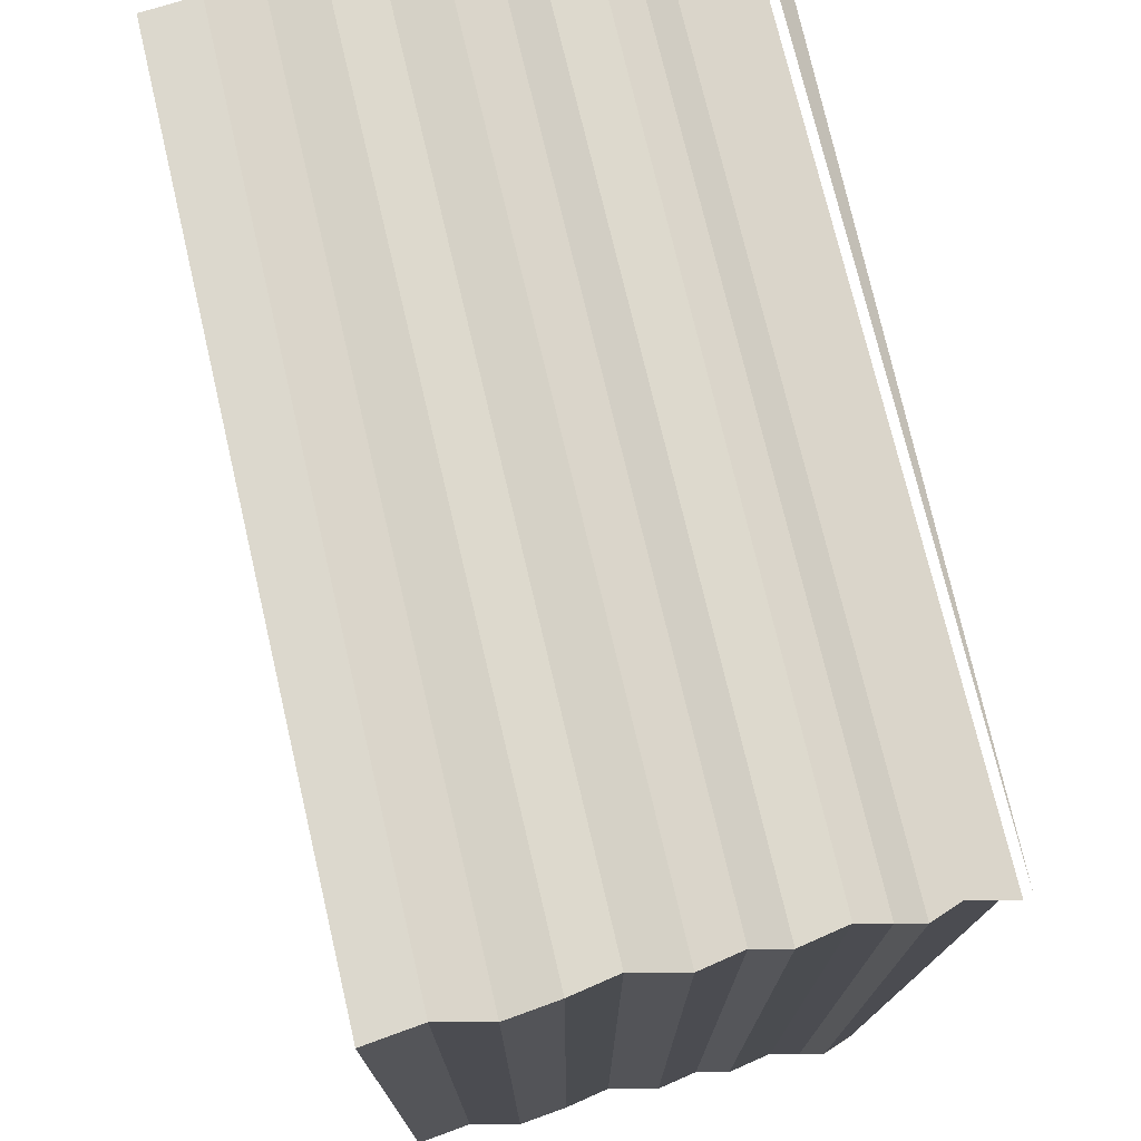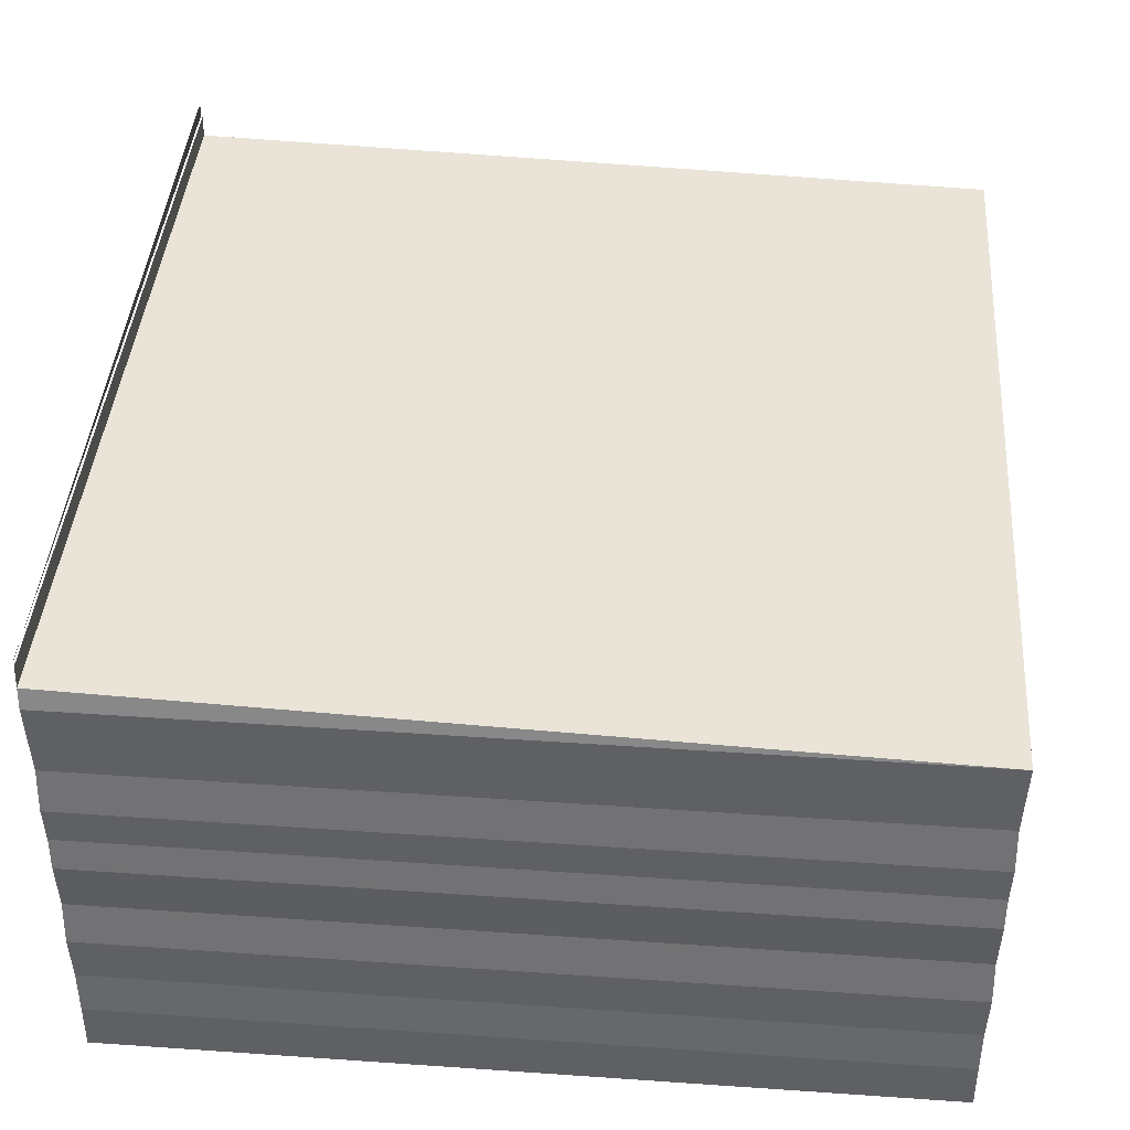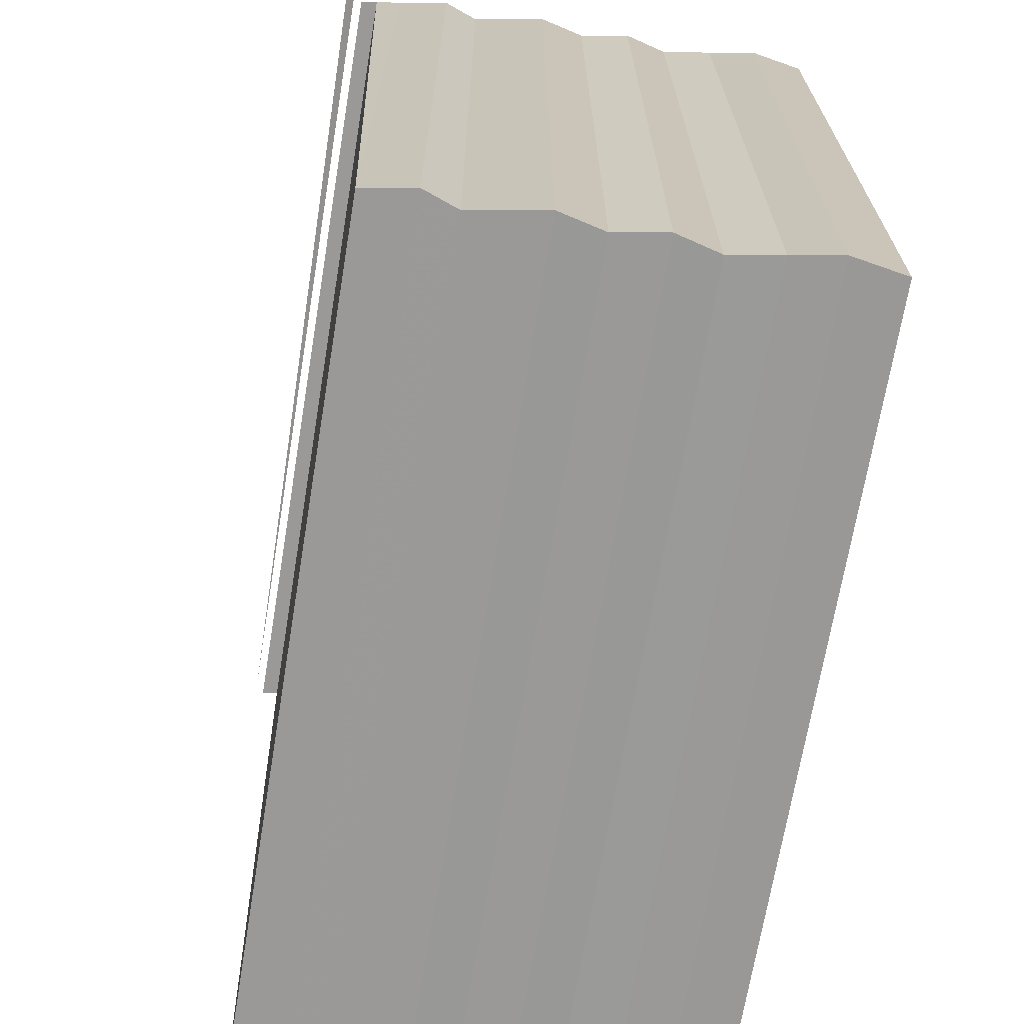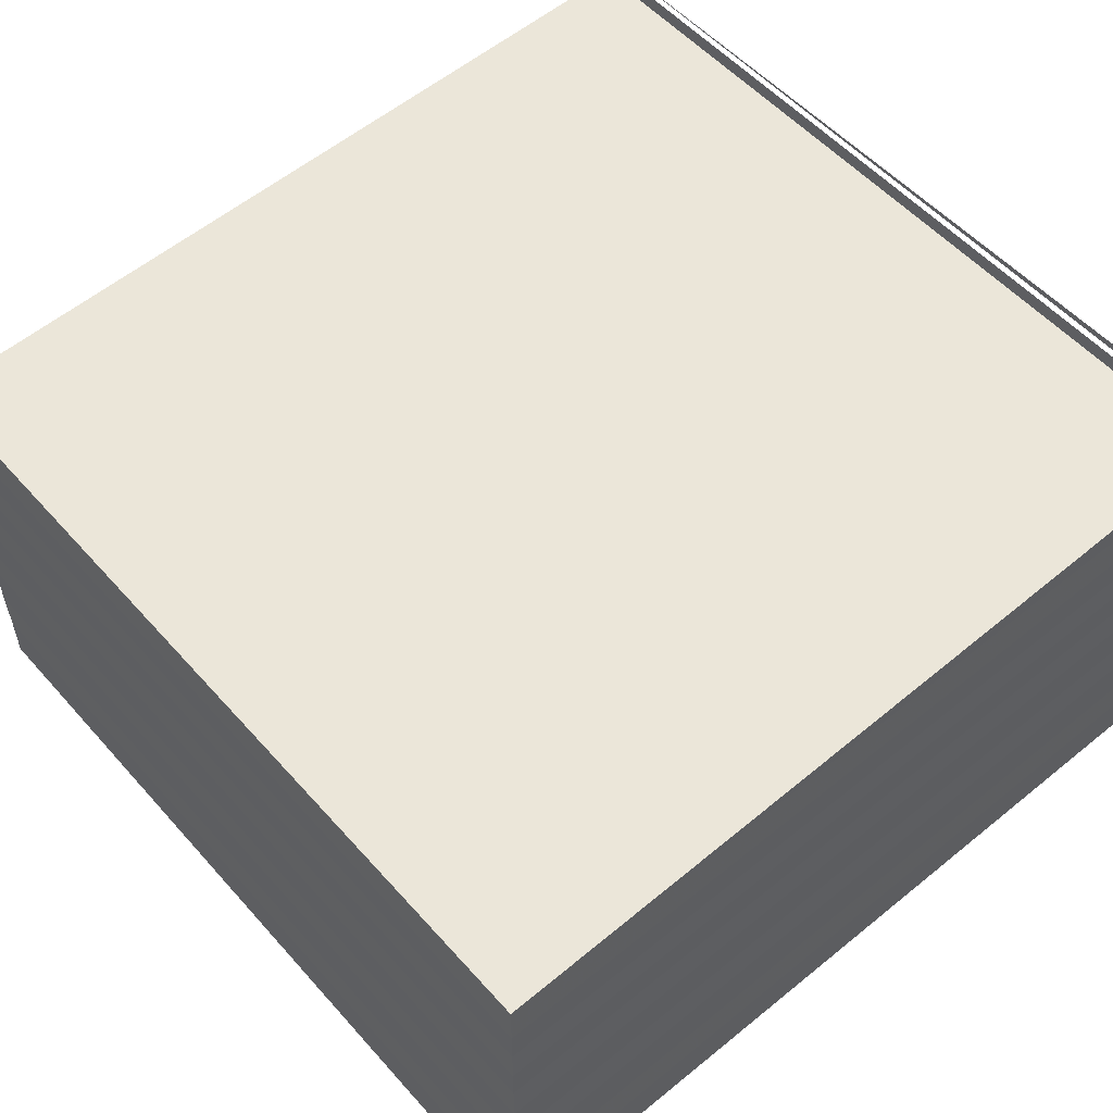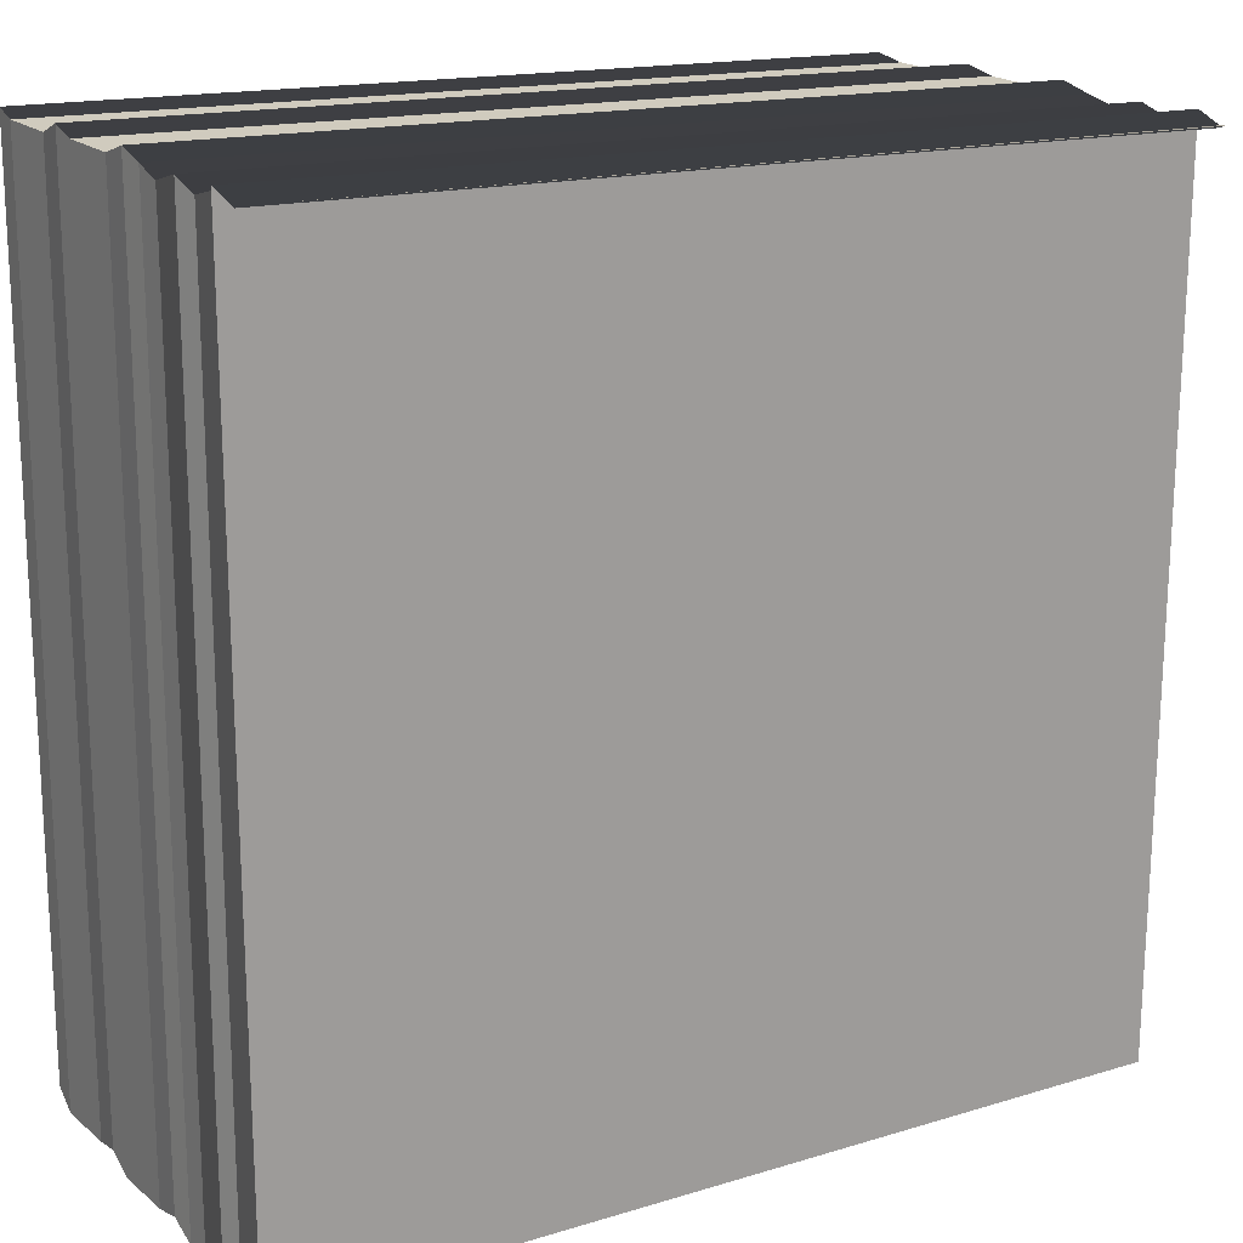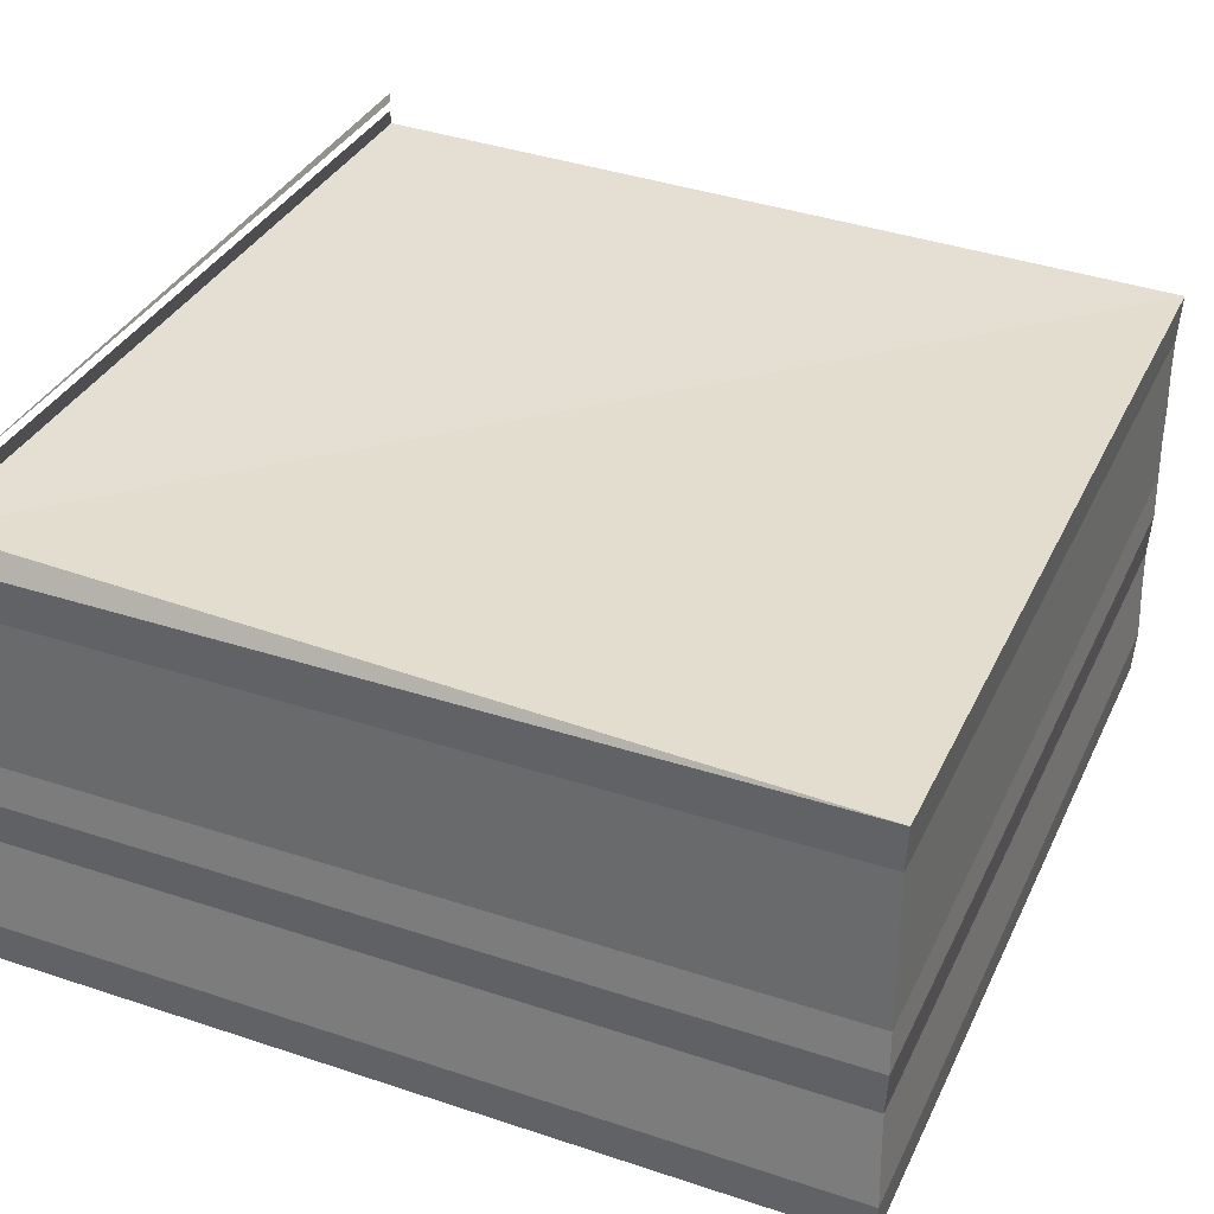
<metadata>
{"format":"obj","ext":"obj","renderer":"f3d","projection":"perspective","resolution":1024,"background":"white","views":[{"elev":73.9,"azim":-102.8,"up":"+Y"},{"elev":41.7,"azim":-85.4,"up":"+Z"},{"elev":-68.9,"azim":80.5,"up":"+Y"},{"elev":54.5,"azim":49.1,"up":"+Z"},{"elev":17.7,"azim":-30.0,"up":"+Y"},{"elev":35.2,"azim":-66.7,"up":"+Z"}]}
</metadata>
<code>
o 10784
v 2229 1877 18.46
v 2229 1877 18.46
v 2229 1877 18.46
v 2229 1877 18.46
v 2229 1877 18.46
v 2229 1877 18.46
v 2229 1877 18.46
v 2229 1877 18.46
v 2229 1877 18.46
v 2229 1877 18.46
v 2229 1877 18.46
v 2229 1877 18.47
v 2229 1877 18.46
v 2229 1877 18.47
v 2229 1877 18.47
v 2229 1877 18.47
v 2229 1877 18.47
v 2229 1877 18.47
v 2229 1877 18.47
v 2229 1877 18.47
v 2229 1877 18.47
v 2229 1877 18.47
v 2229 1877 18.47
v 2229 1877 18.47
v 2229 1877 18.47
v 2229 1877 18.47
v 2229 1877 18.47
v 2229 1877 18.47
v 2229 1877 18.47
v 2229 1877 18.47
v 2229 1877 18.47
v 2229 1877 18.47
v 2229 1877 18.47
v 2229 1877 18.47
v 2229 1877 18.47
v 2229 1877 18.47
v 2229 1877 18.47
v 2229 1877 18.47
v 2229 1877 18.47
v 2229 1877 18.47
v 2229 1877 18.47
v 2229 1877 18.47
v 2229 1877 18.47
v 2229 1877 18.47
v 2229 1877 18.47
v 2229 1877 18.47
v 2229 1877 18.47
v 2229 1877 18.47
v 2229 1877 18.47
v 2229 1877 18.47
v 2229 1877 18.47
v 2229 1877 18.47
v 2229 1877 18.47
v 2229 1877 18.47
v 2229 1877 18.47
v 2229 1877 18.47
v 2229 1877 18.47
v 2229 1877 18.47
v 2229 1877 18.47
v 2229 1877 18.47
v 2229 1877 18.47
v 2229 1877 18.47
v 2229 1877 18.47
v 2229 1877 18.47
v 2229 1877 18.47
v 2229 1877 18.47
v 2229 1877 18.47
v 2229 1877 18.46
v 2229 1877 18.46
v 2229 1877 18.46
v 2229 1877 18.46
v 2229 1877 18.46
v 2229 1877 18.46
v 2229 1877 18.46
v 2229 1877 18.46
v 2229 1877 18.46
v 2229 1877 18.46
v 2229 1877 18.46
v 2229 1877 18.46
v 2229 1877 18.46
v 2229 1877 18.46
v 2229 1877 18.46
v 2229 1877 18.46
v 2229 1877 18.46
v 2229 1877 18.46
v 2229 1877 18.46
v 2229 1877 18.46
v 2229 1877 18.46
v 2229 1877 18.46
v 2229 1877 18.46
v 2229 1877 18.46
v 2229 1877 18.47
v 2229 1877 18.47
v 2229 1877 18.47
v 2229 1877 18.47
v 2229 1877 18.47
v 2229 1877 18.47
v 2229 1877 18.47
v 2229 1877 18.47
v 2229 1877 18.47
v 2229 1877 18.47
v 2229 1877 18.47
v 2229 1877 18.47
v 2229 1877 18.47
v 2229 1877 18.47
v 2229 1877 18.47
v 2229 1877 18.47
v 2229 1877 18.47
v 2229 1877 18.47
v 2229 1877 18.47
v 2229 1877 18.47
v 2229 1877 18.47
v 2229 1877 18.47
v 2229 1877 18.47
v 2229 1877 18.47
v 2229 1877 18.47
v 2229 1877 18.47
v 2229 1877 18.47
v 2229 1877 18.47
v 2229 1877 18.47
v 2229 1877 18.47
v 2229 1877 18.47
v 2229 1877 18.47
v 2229 1877 18.47
v 2229 1877 18.47
v 2229 1877 18.47
v 2229 1877 18.47
v 2229 1877 18.47
v 2229 1877 18.47
v 2229 1877 18.47
v 2229 1877 18.47
v 2229 1877 18.47
v 2229 1877 18.47
v 2229 1877 18.47
v 2229 1877 18.47
v 2229 1877 18.47
v 2229 1877 18.47
v 2229 1877 18.47
v 2229 1877 18.47
v 2229 1877 18.46
v 2229 1877 18.47
v 2229 1877 18.46
v 2229 1877 18.46
v 2229 1877 18.46
v 2229 1877 18.46
v 2229 1877 18.46
v 2229 1877 18.46
v 2229 1877 18.46
v 2229 1877 18.46
v 2229 1877 18.46
v 2229 1877 18.46
v 2229 1877 18.46
v 2229 1877 18.47
v 2229 1877 18.47
v 2229 1877 18.47
v 2229 1877 18.47
v 2229 1877 18.47
v 2229 1877 18.47
v 2229 1877 18.47
v 2229 1877 18.47
v 2229 1877 18.47
v 2229 1877 18.47
v 2229 1877 18.47
v 2229 1877 18.47
v 2229 1877 18.47
v 2229 1877 18.47
v 2229 1877 18.47
f 1 2 3
f 3 4 5
f 4 6 7
f 5 8 9
f 8 7 10
f 9 11 12
f 11 10 13
f 12 14 15
f 14 13 16
f 15 17 18
f 17 16 19
f 18 20 21
f 20 19 22
f 21 23 24
f 23 22 25
f 24 26 27
f 26 25 28
f 27 29 30
f 29 28 31
f 30 32 33
f 32 31 34
f 33 35 36
f 35 34 37
f 36 38 39
f 40 37 39
f 41 42 38
f 43 44 40
f 44 45 46
f 47 46 48
f 49 50 47
f 51 52 43
f 52 53 45
f 54 55 51
f 55 56 53
f 57 58 54
f 58 59 56
f 60 61 57
f 61 62 59
f 63 64 60
f 64 65 62
f 66 67 63
f 67 68 65
f 69 70 66
f 70 71 68
f 72 73 69
f 73 74 71
f 75 76 74
f 77 75 72
f 78 79 77
f 80 81 82
f 83 82 84
f 85 80 86
f 86 83 87
f 88 89 85
f 90 84 91
f 87 90 92
f 93 91 94
f 92 93 95
f 96 94 97
f 95 96 98
f 99 97 100
f 98 99 101
f 102 100 103
f 101 102 104
f 104 105 106
f 105 103 107
f 108 107 109
f 110 109 42
f 111 112 110
f 113 110 114
f 114 115 116
f 117 118 115
f 119 120 116
f 121 122 119
f 123 124 118
f 123 125 124
f 126 123 49
f 127 128 125
f 129 127 126
f 130 131 128
f 132 130 129
f 133 134 131
f 135 133 132
f 136 137 134
f 138 136 135
f 139 140 137
f 141 139 138
f 142 143 140
f 144 142 141
f 145 146 143
f 147 145 144
f 148 149 146
f 150 148 147
f 151 152 150
f 153 154 155
f 155 156 157
f 158 159 160
f 160 161 162
f 163 164 165
f 166 167 165

</code>
